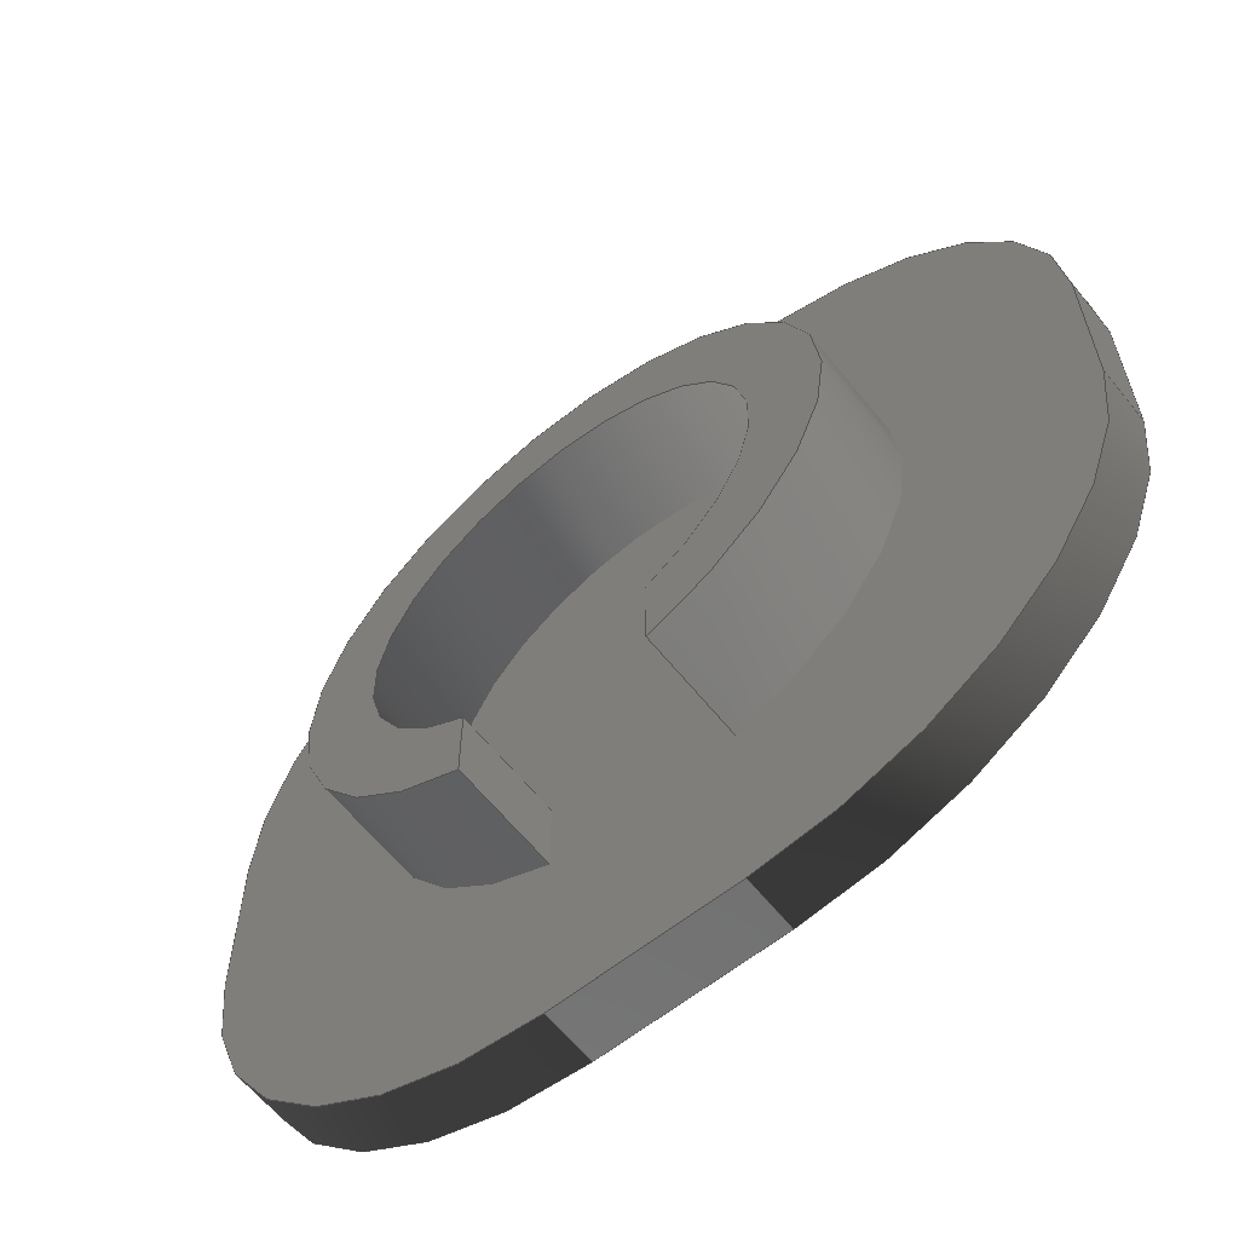
<metadata>
{"format":"iges","ext":"iges","renderer":"f3d","projection":"perspective","resolution":1024,"background":"white","views":[{"elev":-62.3,"azim":-141.2,"up":"+Y"}]}
</metadata>
<code>

,,31HOpen CASCADE IGES processor 7.5,13HFilename.iges,
16HOpen CASCADE 7.5,31HOpen CASCADE IGES processor 7.5,32,308,15,308,15,
,1,2,2HMM,1,0.01,15H2.022e+07,1e-07,5.01,,,11,0,
15H2.022e+07,;
     402       1       0       0       0       0       0       000000000
     402       0       0       1       1                               0
     144       2       0       0       0       0       0       000020000
     144       0       0       1       0                               0
     108       3       0       0       0       0       0       000010000
     108       0       0       1       0                               0
     142       4       0       0       0       0       0       000010500
     142       0       0       1       0                               0
     102       5       0       0       0       0       0       000010000
     102       0       0       1       0                               0
     110       6       0       0       0       0       0       000010000
     110       0       0       1       0                               0
     110       7       0       0       0       0       0       000010000
     110       0       0       1       0                               0
     110       8       0       0       0       0       0       000010000
     110       0       0       1       0                               0
     110       9       0       0       0       0       0       000010000
     110       0       0       1       0                               0
     144      10       0       0       0       0       0       000020000
     144       0       0       1       0                               0
     120      11       0       0       0       0      23       000010000
     120       0       0       1       0                               0
     124      12       0       0       0       0       0       000000000
     124       0       0       1       0                               0
     110      13       0       0       0       0       0       000010000
     110       0       0       1       0                               0
     110      14       0       0       0       0       0       000010000
     110       0       0       1       0                               0
     142      15       0       0       0       0       0       000010500
     142       0       0       1       0                               0
     102      16       0       0       0       0       0       000010000
     102       0       0       1       0                               0
     110      17       0       0       0       0       0       000010000
     110       0       0       2       0                               0
     110      19       0       0       0       0       0       000010000
     110       0       0       1       0                               0
     110      20       0       0       0       0       0       000010000
     110       0       0       1       0                               0
     110      21       0       0       0       0       0       000010000
     110       0       0       1       0                               0
     102      22       0       0       0       0       0       000010000
     102       0       0       1       0                               0
     100      23       0       0       0       0      45       000010000
     100       0       0       1       0                               0
     124      24       0       0       0       0       0       000000000
     124       0       0       1       0                               0
     110      25       0       0       0       0       0       000010000
     110       0       0       1       0                               0
     100      26       0       0       0       0      51       000010000
     100       0       0       1       0                               0
     124      27       0       0       0       0       0       000000000
     124       0       0       1       0                               0
     110      28       0       0       0       0       0       000010000
     110       0       0       1       0                               0
     144      29       0       0       0       0       0       000020000
     144       0       0       1       0                               0
     120      30       0       0       0       0      59       000010000
     120       0       0       1       0                               0
     124      31       0       0       0       0       0       000000000
     124       0       0       1       0                               0
     110      32       0       0       0       0       0       000010000
     110       0       0       1       0                               0
     110      33       0       0       0       0       0       000010000
     110       0       0       1       0                               0
     142      34       0       0       0       0       0       000010500
     142       0       0       1       0                               0
     102      35       0       0       0       0       0       000010000
     102       0       0       1       0                               0
     110      36       0       0       0       0       0       000010000
     110       0       0       2       0                               0
     110      38       0       0       0       0       0       000010000
     110       0       0       1       0                               0
     110      39       0       0       0       0       0       000010000
     110       0       0       1       0                               0
     110      40       0       0       0       0       0       000010000
     110       0       0       1       0                               0
     102      41       0       0       0       0       0       000010000
     102       0       0       1       0                               0
     100      42       0       0       0       0      81       000010000
     100       0       0       1       0                               0
     124      43       0       0       0       0       0       000000000
     124       0       0       1       0                               0
     110      44       0       0       0       0       0       000010000
     110       0       0       1       0                               0
     100      45       0       0       0       0      87       000010000
     100       0       0       1       0                               0
     124      46       0       0       0       0       0       000000000
     124       0       0       1       0                               0
     110      47       0       0       0       0       0       000010000
     110       0       0       1       0                               0
     144      48       0       0       0       0       0       000020000
     144       0       0       1       0                               0
     108      49       0       0       0       0       0       000010000
     108       0       0       1       0                               0
     142      50       0       0       0       0       0       000010500
     142       0       0       1       0                               0
     102      51       0       0       0       0       0       000010000
     102       0       0       1       0                               0
     110      52       0       0       0       0       0       000010000
     110       0       0       1       0                               0
     100      53       0       0       0       0     103       000010000
     100       0       0       1       0                               0
     124      54       0       0       0       0       0       000000000
     124       0       0       1       0                               0
     110      55       0       0       0       0       0       000010000
     110       0       0       1       0                               0
     100      56       0       0       0       0     109       000010000
     100       0       0       1       0                               0
     124      57       0       0       0       0       0       000000000
     124       0       0       1       0                               0
     110      58       0       0       0       0       0       000010000
     110       0       0       1       0                               0
     100      59       0       0       0       0     115       000010000
     100       0       0       1       0                               0
     124      60       0       0       0       0       0       000000000
     124       0       0       1       0                               0
     110      61       0       0       0       0       0       000010000
     110       0       0       1       0                               0
     100      62       0       0       0       0     121       000010000
     100       0       0       1       0                               0
     124      63       0       0       0       0       0       000000000
     124       0       0       1       0                               0
     142      64       0       0       0       0       0       000010500
     142       0       0       1       0                               0
     102      65       0       0       0       0       0       000010000
     102       0       0       1       0                               0
     100      66       0       0       0       0     129       000010000
     100       0       0       1       0                               0
     124      67       0       0       0       0       0       000000000
     124       0       0       1       0                               0
     110      68       0       0       0       0       0       000010000
     110       0       0       1       0                               0
     100      69       0       0       0       0       0       000010000
     100       0       0       1       0                               0
     110      70       0       0       0       0       0       000010000
     110       0       0       1       0                               0
     144      71       0       0       0       0       0       000020000
     144       0       0       1       0                               0
     108      72       0       0       0       0       0       000010000
     108       0       0       1       0                               0
     142      73       0       0       0       0       0       000010500
     142       0       0       1       0                               0
     102      74       0       0       0       0       0       000010000
     102       0       0       1       0                               0
     100      75       0       0       0       0     147       000010000
     100       0       0       1       0                               0
     124      76       0       0       0       0       0       000000000
     124       0       0       1       0                               0
     110      77       0       0       0       0       0       000010000
     110       0       0       1       0                               0
     100      78       0       0       0       0     153       000010000
     100       0       0       1       0                               0
     124      79       0       0       0       0       0       000000000
     124       0       0       1       0                               0
     110      80       0       0       0       0       0       000010000
     110       0       0       1       0                               0
     100      81       0       0       0       0     159       000010000
     100       0       0       1       0                               0
     124      82       0       0       0       0       0       000000000
     124       0       0       1       0                               0
     110      83       0       0       0       0       0       000010000
     110       0       0       1       0                               0
     100      84       0       0       0       0     165       000010000
     100       0       0       1       0                               0
     124      85       0       0       0       0       0       000000000
     124       0       0       1       0                               0
     110      86       0       0       0       0       0       000010000
     110       0       0       1       0                               0
     144      87       0       0       0       0       0       000020000
     144       0       0       1       0                               0
     108      88       0       0       0       0       0       000010000
     108       0       0       1       0                               0
     142      89       0       0       0       0       0       000010500
     142       0       0       1       0                               0
     102      90       0       0       0       0       0       000010000
     102       0       0       1       0                               0
     110      91       0       0       0       0       0       000010000
     110       0       0       1       0                               0
     110      92       0       0       0       0       0       000010000
     110       0       0       1       0                               0
     110      93       0       0       0       0       0       000010000
     110       0       0       1       0                               0
     110      94       0       0       0       0       0       000010000
     110       0       0       1       0                               0
     144      95       0       0       0       0       0       000020000
     144       0       0       1       0                               0
     108      96       0       0       0       0       0       000010000
     108       0       0       1       0                               0
     142      97       0       0       0       0       0       000010500
     142       0       0       1       0                               0
     102      98       0       0       0       0       0       000010000
     102       0       0       1       0                               0
     110      99       0       0       0       0       0       000010000
     110       0       0       1       0                               0
     110     100       0       0       0       0       0       000010000
     110       0       0       1       0                               0
     110     101       0       0       0       0       0       000010000
     110       0       0       1       0                               0
     110     102       0       0       0       0       0       000010000
     110       0       0       1       0                               0
     144     103       0       0       0       0       0       000020000
     144       0       0       1       0                               0
     120     104       0       0       0       0     205       000010000
     120       0       0       1       0                               0
     124     105       0       0       0       0       0       000000000
     124       0       0       1       0                               0
     110     106       0       0       0       0       0       000010000
     110       0       0       1       0                               0
     110     107       0       0       0       0       0       000010000
     110       0       0       1       0                               0
     142     108       0       0       0       0       0       000010500
     142       0       0       1       0                               0
     102     109       0       0       0       0       0       000010000
     102       0       0       1       0                               0
     110     110       0       0       0       0       0       000010000
     110       0       0       2       0                               0
     110     112       0       0       0       0       0       000010000
     110       0       0       1       0                               0
     110     113       0       0       0       0       0       000010000
     110       0       0       1       0                               0
     110     114       0       0       0       0       0       000010000
     110       0       0       1       0                               0
     102     115       0       0       0       0       0       000010000
     102       0       0       1       0                               0
     100     116       0       0       0       0     227       000010000
     100       0       0       1       0                               0
     124     117       0       0       0       0       0       000000000
     124       0       0       1       0                               0
     110     118       0       0       0       0       0       000010000
     110       0       0       1       0                               0
     100     119       0       0       0       0     233       000010000
     100       0       0       1       0                               0
     124     120       0       0       0       0       0       000000000
     124       0       0       1       0                               0
     110     121       0       0       0       0       0       000010000
     110       0       0       1       0                               0
     144     122       0       0       0       0       0       000020000
     144       0       0       1       0                               0
     120     123       0       0       0       0     241       000010000
     120       0       0       1       0                               0
     124     124       0       0       0       0       0       000000000
     124       0       0       1       0                               0
     110     125       0       0       0       0       0       000010000
     110       0       0       1       0                               0
     110     126       0       0       0       0       0       000010000
     110       0       0       1       0                               0
     142     127       0       0       0       0       0       000010500
     142       0       0       1       0                               0
     102     128       0       0       0       0       0       000010000
     102       0       0       1       0                               0
     110     129       0       0       0       0       0       000010000
     110       0       0       1       0                               0
     110     130       0       0       0       0       0       000010000
     110       0       0       1       0                               0
     110     131       0       0       0       0       0       000010000
     110       0       0       1       0                               0
     110     132       0       0       0       0       0       000010000
     110       0       0       1       0                               0
     102     133       0       0       0       0       0       000010000
     102       0       0       1       0                               0
     100     134       0       0       0       0     263       000010000
     100       0       0       1       0                               0
     124     135       0       0       0       0       0       000000000
     124       0       0       1       0                               0
     110     136       0       0       0       0       0       000010000
     110       0       0       1       0                               0
     100     137       0       0       0       0     269       000010000
     100       0       0       1       0                               0
     124     138       0       0       0       0       0       000000000
     124       0       0       1       0                               0
     110     139       0       0       0       0       0       000010000
     110       0       0       1       0                               0
     144     140       0       0       0       0       0       000020000
     144       0       0       1       0                               0
     108     141       0       0       0       0       0       000010000
     108       0       0       1       0                               0
     142     142       0       0       0       0       0       000010500
     142       0       0       1       0                               0
     102     143       0       0       0       0       0       000010000
     102       0       0       1       0                               0
     110     144       0       0       0       0       0       000010000
     110       0       0       1       0                               0
     110     145       0       0       0       0       0       000010000
     110       0       0       1       0                               0
     110     146       0       0       0       0       0       000010000
     110       0       0       1       0                               0
     110     147       0       0       0       0       0       000010000
     110       0       0       1       0                               0
     144     148       0       0       0       0       0       000020000
     144       0       0       1       0                               0
     120     149       0       0       0       0     293       000010000
     120       0       0       1       0                               0
     124     150       0       0       0       0       0       000000000
     124       0       0       1       1                               0
     110     151       0       0       0       0       0       000010000
     110       0       0       1       0                               0
     110     152       0       0       0       0       0       000010000
     110       0       0       1       0                               0
     142     153       0       0       0       0       0       000010500
     142       0       0       1       0                               0
     102     154       0       0       0       0       0       000010000
     102       0       0       1       0                               0
     110     155       0       0       0       0       0       000010000
     110       0       0       2       0                               0
     110     157       0       0       0       0       0       000010000
     110       0       0       1       0                               0
     110     158       0       0       0       0       0       000010000
     110       0       0       1       0                               0
     110     159       0       0       0       0       0       000010000
     110       0       0       1       0                               0
     102     160       0       0       0       0       0       000010000
     102       0       0       1       0                               0
     100     161       0       0       0       0     315       000010000
     100       0       0       1       0                               0
     124     162       0       0       0       0       0       000000000
     124       0       0       1       0                               0
     110     163       0       0       0       0       0       000010000
     110       0       0       1       0                               0
     100     164       0       0       0       0       0       000010000
     100       0       0       1       0                               0
     110     165       0       0       0       0       0       000010000
     110       0       0       1       0                               0
     144     166       0       0       0       0       0       000020000
     144       0       0       1       0                               0
     108     167       0       0       0       0       0       000010000
     108       0       0       1       0                               0
     142     168       0       0       0       0       0       000010500
     142       0       0       1       0                               0
     102     169       0       0       0       0       0       000010000
     102       0       0       1       0                               0
     110     170       0       0       0       0       0       000010000
     110       0       0       1       0                               0
     110     171       0       0       0       0       0       000010000
     110       0       0       1       0                               0
     110     172       0       0       0       0       0       000010000
     110       0       0       1       0                               0
     110     173       0       0       0       0       0       000010000
     110       0       0       1       0                               0
     144     174       0       0       0       0       0       000020000
     144       0       0       1       0                               0
     120     175       0       0       0       0       0       000010000
     120       0       0       1       0                               0
     110     176       0       0       0       0       0       000010000
     110       0       0       1       0                               0
     110     177       0       0       0       0       0       000010000
     110       0       0       1       0                               0
     142     178       0       0       0       0       0       000010500
     142       0       0       1       0                               0
     102     179       0       0       0       0       0       000010000
     102       0       0       1       0                               0
     110     180       0       0       0       0       0       000010000
     110       0       0       1       0                               0
     110     181       0       0       0       0       0       000010000
     110       0       0       2       0                               0
     110     183       0       0       0       0       0       000010000
     110       0       0       1       0                               0
     110     184       0       0       0       0       0       000010000
     110       0       0       1       0                               0
     102     185       0       0       0       0       0       000010000
     102       0       0       1       0                               0
     110     186       0       0       0       0       0       000010000
     110       0       0       1       0                               0
     100     187       0       0       0       0     365       000010000
     100       0       0       1       0                               0
     124     188       0       0       0       0       0       000000000
     124       0       0       1       0                               0
     110     189       0       0       0       0       0       000010000
     110       0       0       1       0                               0
     100     190       0       0       0       0     371       000010000
     100       0       0       1       0                               0
     124     191       0       0       0       0       0       000000000
     124       0       0       1       0                               0
     144     192       0       0       0       0       0       000020000
     144       0       0       1       0                               0
     108     193       0       0       0       0       0       000010000
     108       0       0       1       0                               0
     142     194       0       0       0       0       0       000010500
     142       0       0       1       0                               0
     102     195       0       0       0       0       0       000010000
     102       0       0       1       0                               0
     110     196       0       0       0       0       0       000010000
     110       0       0       1       0                               0
     110     197       0       0       0       0       0       000010000
     110       0       0       1       0                               0
     110     198       0       0       0       0       0       000010000
     110       0       0       1       0                               0
     110     199       0       0       0       0       0       000010000
     110       0       0       1       0                               0
     144     200       0       0       0       0       0       000020000
     144       0       0       1       0                               0
     108     201       0       0       0       0       0       000010000
     108       0       0       1       0                               0
     142     202       0       0       0       0       0       000010500
     142       0       0       1       0                               0
     102     203       0       0       0       0       0       000010000
     102       0       0       1       0                               0
     100     204       0       0       0       0     399       000010000
     100       0       0       1       0                               0
     124     205       0       0       0       0       0       000000000
     124       0       0       1       0                               0
     110     206       0       0       0       0       0       000010000
     110       0       0       1       0                               0
     100     207       0       0       0       0     405       000010000
     100       0       0       1       0                               0
     124     208       0       0       0       0       0       000000000
     124       0       0       1       0                               0
     110     209       0       0       0       0       0       000010000
     110       0       0       1       0                               0
402,15,3,19,55,91,137,169,185,201,237,273,289,323,339,373,389;   0000001
144,5,1,0,7;                                                     0000003
108,-1,0,0,5,0,-5,-1,0,0;                                0000005
142,0,5,0,9,2;                                                   0000007
102,4,11,13,15,17;                                               0000009
110,-5,-1,0,-5,-1,0.6;                                      0000011
110,-5,-1,0.6,-5,1,0.6;                                      0000013
110,-5,1,0.6,-5,1,0;                                        0000015
110,-5,1,0,-5,-1,0;                                        0000017
144,21,1,0,29;                                                   0000019
120,25,27,9.425,11;                              0000021
124,1,0,0,-1,0,-1,0,-1,0,0,-1,0;                     0000023
110,0,0,1,0,0,0;                                           0000025
110,4,0,-0.6,4,0,0;                                         0000027
142,0,21,31,41,3;                                                0000029
102,4,33,35,37,39;                                               0000031
110,1.744e-15,11,0,1.163e-15,9.425, 0000033
0;                                                              0000033
110,8.882e-16,9.425,0,1,9.425,0;            0000035
110,1,9.425,0,1,11,0;                        0000037
110,1,11,0,1.554e-15,11,0;          0000039
102,4,43,47,49,53;                                               0000041
100,0,0,0,2.22e-16,4,-4,5.551e-16;             0000043
124,1,0,0,-1,0,-1,0,-1,0,0,-1,0.6;                    0000045
110,-5,-1,0.6,-5,-1,0;                                      0000047
100,0,0,0,-4,4.441e-16,-7.772e-16,-4;           0000049
124,1,0,0,-1,0,1,0,-1,0,0,1,0;                       0000051
110,-1,-5,0,-1,-5,0.6;                                      0000053
144,57,1,0,65;                                                   0000055
120,61,63,7.854,9.425;                               0000057
124,1,0,0,-1,0,-1,0,1,0,0,-1,0;                      0000059
110,0,0,1,0,0,0;                                           0000061
110,4,0,-0.6,4,0,0;                                         0000063
142,0,57,67,77,3;                                                0000065
102,4,69,71,73,75;                                               0000067
110,1.163e-15,9.425,0,5.813e-16,7.854,  0000069
0;                                                              0000069
110,4.441e-16,7.854,0,1,7.854,0;            0000071
110,1,7.854,0,1,9.425,0;                         0000073
110,1,9.425,0,8.882e-16,9.425,0;            0000075
102,4,79,83,85,89;                                               0000077
100,0,0,0,-4,4.441e-16,-6.661e-16,-4;           0000079
124,1,0,0,-1,0,-1,0,1,0,0,-1,0.6;                     0000081
110,-1,5,0.6,-1,5,0;                                        0000083
100,0,0,0,-1.554e-15,4,-4,4.441e-16;            0000085
124,1,0,0,-1,0,1,0,1,0,0,1,0;                        0000087
110,-5,1,0,-5,1,0.6;                                        0000089
144,93,1,1,95,123;                                               0000091
108,-0,-0,-1,0,0,-4e-17,1.6e-16,0,0;                      0000093
142,0,93,0,97,2;                                                 0000095
102,8,99,101,105,107,111,113,117,119;                            0000097
110,-5,-1,0,-5,1,0;                                        0000099
100,0,0,0,-4,4.441e-16,-6.661e-16,-4;           0000101
124,1,0,0,-1,0,-1,0,1,0,0,-1,0;                      0000103
110,-1,5,0,1,5,0;                                          0000105
100,0,0,0,-7.772e-16,-4,4,-8.882e-16;           0000107
124,1,0,0,1,0,-1,0,1,0,0,-1,0;                       0000109
110,5,1,0,5,-1,0;                                          0000111
100,0,0,0,4,0,2.22e-16,4;                           0000113
124,1,0,0,1,0,-1,0,-1,0,0,-1,0;                      0000115
110,1,-5,0,-1,-5,0;                                        0000117
100,0,0,0,2.22e-16,4,-4,5.551e-16;             0000119
124,1,0,0,-1,0,-1,0,-1,0,0,-1,0;                     0000121
142,0,93,0,125,2;                                                0000123
102,4,127,131,133,135;                                           0000125
100,0,0,0,-1,1.96,1,1.96;                     0000127
124,1,0,0,0,0,-1,0,0,0,0,-1,0;                       0000129
110,1,-1.96,0,1,-2.828,0;                       0000131
100,0,0,0,1,-2.828,-1,-2.828;                   0000133
110,-1,-2.828,0,-1,-1.96,0;                     0000135
144,139,1,0,141;                                                 0000137
108,0,0,1,0.6,0,-4e-17,1.6e-16,0.6,0;                       0000139
142,0,139,0,143,2;                                               0000141
102,8,145,149,151,155,157,161,163,167;                           0000143
100,0,0,0,-4,4.441e-16,-7.772e-16,-4;           0000145
124,1,0,0,-1,0,1,0,-1,0,0,1,0.6;                      0000147
110,-1,-5,0.6,1,-5,0.6;                                      0000149
100,0,0,0,-7.772e-16,-4,4,-9.992e-16;           0000151
124,1,0,0,1,0,1,0,-1,0,0,1,0.6;                       0000153
110,5,-1,0.6,5,1,0.6;                                        0000155
100,0,0,0,4,0,-1.554e-15,4;                          0000157
124,1,0,0,1,0,1,0,1,0,0,1,0.6;                        0000159
110,1,5,0.6,-1,5,0.6;                                        0000161
100,0,0,0,-1.554e-15,4,-4,4.441e-16;            0000163
124,1,0,0,-1,0,1,0,1,0,0,1,0.6;                       0000165
110,-5,1,0.6,-5,-1,0.6;                                      0000167
144,171,1,0,173;                                                 0000169
108,0,-1,0,5,0,1,-5,0,0;                                 0000171
142,0,171,0,175,2;                                               0000173
102,4,177,179,181,183;                                           0000175
110,1,-5,0,1,-5,0.6;                                        0000177
110,1,-5,0.6,-1,-5,0.6;                                      0000179
110,-1,-5,0.6,-1,-5,0;                                      0000181
110,-1,-5,0,1,-5,0;                                        0000183
144,187,1,0,189;                                                 0000185
108,0,1,0,5,0,-1,5,0,0;                                  0000187
142,0,187,0,191,2;                                               0000189
102,4,193,195,197,199;                                           0000191
110,-1,5,0,-1,5,0.6;                                        0000193
110,-1,5,0.6,1,5,0.6;                                        0000195
110,1,5,0.6,1,5,0;                                          0000197
110,1,5,0,-1,5,0;                                          0000199
144,203,1,0,211;                                                 0000201
120,207,209,11,12.57;                           0000203
124,1,0,0,1,0,-1,0,-1,0,0,-1,0;                      0000205
110,0,0,1,0,0,0;                                           0000207
110,4,0,-0.6,4,0,0;                                         0000209
142,0,203,213,223,3;                                             0000211
102,4,215,217,219,221;                                           0000213
110,2.325e-15,12.57,0,1.744e-15,             0000215
11,0;                                                 0000215
110,1.554e-15,11,0,1,11,0;          0000217
110,1,11,0,1,12.57,0;                       0000219
110,1,12.57,0,2.22e-15,12.57,0;          0000221
102,4,225,229,231,235;                                           0000223
100,0,0,0,4,0,2.22e-16,4;                           0000225
124,1,0,0,1,0,-1,0,-1,0,0,-1,0.6;                     0000227
110,1,-5,0.6,1,-5,0;                                        0000229
100,0,0,0,-7.772e-16,-4,4,-9.992e-16;           0000231
124,1,0,0,1,0,1,0,-1,0,0,1,0;                        0000233
110,5,-1,0,5,-1,0.6;                                        0000235
144,239,1,0,247;                                                 0000237
120,243,245,6.283,7.854;                             0000239
124,1,0,0,1,0,-1,0,1,0,0,-1,0;                       0000241
110,0,0,1,0,0,0;                                           0000243
110,4,0,-0.6,4,0,0;                                         0000245
142,0,239,249,259,3;                                             0000247
102,4,251,253,255,257;                                           0000249
110,5.813e-16,7.854,0,0,6.283,0;            0000251
110,-2.22e-16,6.283,0,1,6.283,0;           0000253
110,1,6.283,0,1,7.854,0;                         0000255
110,1,7.854,0,4.441e-16,7.854,0;            0000257
102,4,261,265,267,271;                                           0000259
100,0,0,0,-7.772e-16,-4,4,-8.882e-16;           0000261
124,1,0,0,1,0,-1,0,1,0,0,-1,0.6;                      0000263
110,5,1,0.6,5,1,0;                                          0000265
100,0,0,0,4,0,-1.554e-15,4;                          0000267
124,1,0,0,1,0,1,0,1,0,0,1,0;                         0000269
110,1,5,0,1,5,0.6;                                          0000271
144,275,1,0,277;                                                 0000273
108,1,0,0,5,0,5,1,0,0;                                   0000275
142,0,275,0,279,2;                                               0000277
102,4,281,283,285,287;                                           0000279
110,5,1,0,5,1,0.6;                                          0000281
110,5,1,0.6,5,-1,0.6;                                        0000283
110,5,-1,0.6,5,-1,0;                                        0000285
110,5,-1,0,5,1,0;                                          0000287
144,291,1,0,299;                                                 0000289
120,295,297,5.184,10.52;                             0000291
124,1,0,0,0,0,-1,0,0,0,0,1,0;                        0000293
110,0,0,1,0,0,0;                                           0000295
110,2.2,0,-1.2,2.2,0,0;                                       0000297
142,0,291,301,311,3;                                             0000299
102,4,303,305,307,309;                                           0000301
110,7.847e-16,10.52,0,-2.033e-16,5.184, 0000303
0;                                                              0000303
110,-3.331e-16,5.184,0,1,5.184,0;           0000305
110,1,5.184,0,1,10.52,0;                         0000307
110,1,10.52,0,6.661e-16,10.52,0;            0000309
102,4,313,317,319,321;                                           0000311
100,0,0,0,-1,1.96,1,1.96;                     0000313
124,1,0,0,0,0,-1,0,0,0,0,-1,-1.2;                     0000315
110,1,-1.96,-1.2,1,-1.96,0;                     0000317
100,0,0,0,1,-1.96,-1,-1.96;                   0000319
110,-1,-1.96,0,-1,-1.96,-1.2;                   0000321
144,325,1,0,327;                                                 0000323
108,1,0,0,-1,0,-1,-2.828,0,0;                       0000325
142,0,325,0,329,2;                                               0000327
102,4,331,333,335,337;                                           0000329
110,-1,-2.828,0,-1,-2.828,-1.2;                   0000331
110,-1,-2.828,-1.2,-1,-1.96,-1.2;                 0000333
110,-1,-1.96,-1.2,-1,-1.96,0;                   0000335
110,-1,-1.96,0,-1,-2.828,0;                     0000337
144,341,1,0,347;                                                 0000339
120,343,345,-4.373,1.231;                            0000341
110,0,0,1,0,0,0;                                           0000343
110,3,0,-1.2,3,0,0;                                         0000345
142,0,341,349,359,3;                                             0000347
102,4,351,353,355,357;                                           0000349
110,1,1.231,0,-1.11e-15,1.231,0;           0000351
110,-9.348e-16,1.231,0,-1.972e-15,            0000353
-4.373,0;                                                 0000353
110,-2.22e-15,-4.373,0,1,-4.373,0;         0000355
110,1,-4.373,0,1,1.231,0;                        0000357
102,4,361,363,367,369;                                           0000359
110,1,-2.828,0,1,-2.828,-1.2;                     0000361
100,0,0,0,1,-2.828,-1,-2.828;                   0000363
124,1,0,0,0,0,1,0,0,0,0,1,-1.2;                       0000365
110,-1,-2.828,-1.2,-1,-2.828,0;                   0000367
100,0,0,0,-1,2.828,1,2.828;                     0000369
124,1,0,0,0,0,-1,0,0,0,0,-1,0;                       0000371
144,375,1,0,377;                                                 0000373
108,-1,0,0,-1,0,1,-1.96,0,0;                       0000375
142,0,375,0,379,2;                                               0000377
102,4,381,383,385,387;                                           0000379
110,1,-1.96,0,1,-1.96,-1.2;                     0000381
110,1,-1.96,-1.2,1,-2.828,-1.2;                   0000383
110,1,-2.828,-1.2,1,-2.828,0;                     0000385
110,1,-2.828,0,1,-1.96,0;                       0000387
144,391,1,0,393;                                                 0000389
108,-0,-0,-1,1.2,0,2.2e-16,0.08229,-1.2,0;           0000391
142,0,391,0,395,2;                                               0000393
102,4,397,401,403,407;                                           0000395
100,0,0,0,1,-1.96,-1,-1.96;                   0000397
124,1,0,0,0,0,1,0,0,0,0,1,-1.2;                       0000399
110,-1,-1.96,-1.2,-1,-2.828,-1.2;                 0000401
100,0,0,0,-1,2.828,1,2.828;                     0000403
124,1,0,0,0,0,-1,0,0,0,0,-1,-1.2;                     0000405
110,1,-2.828,-1.2,1,-1.96,-1.2;                   0000407
S      1G      4D    408P    209
</code>
